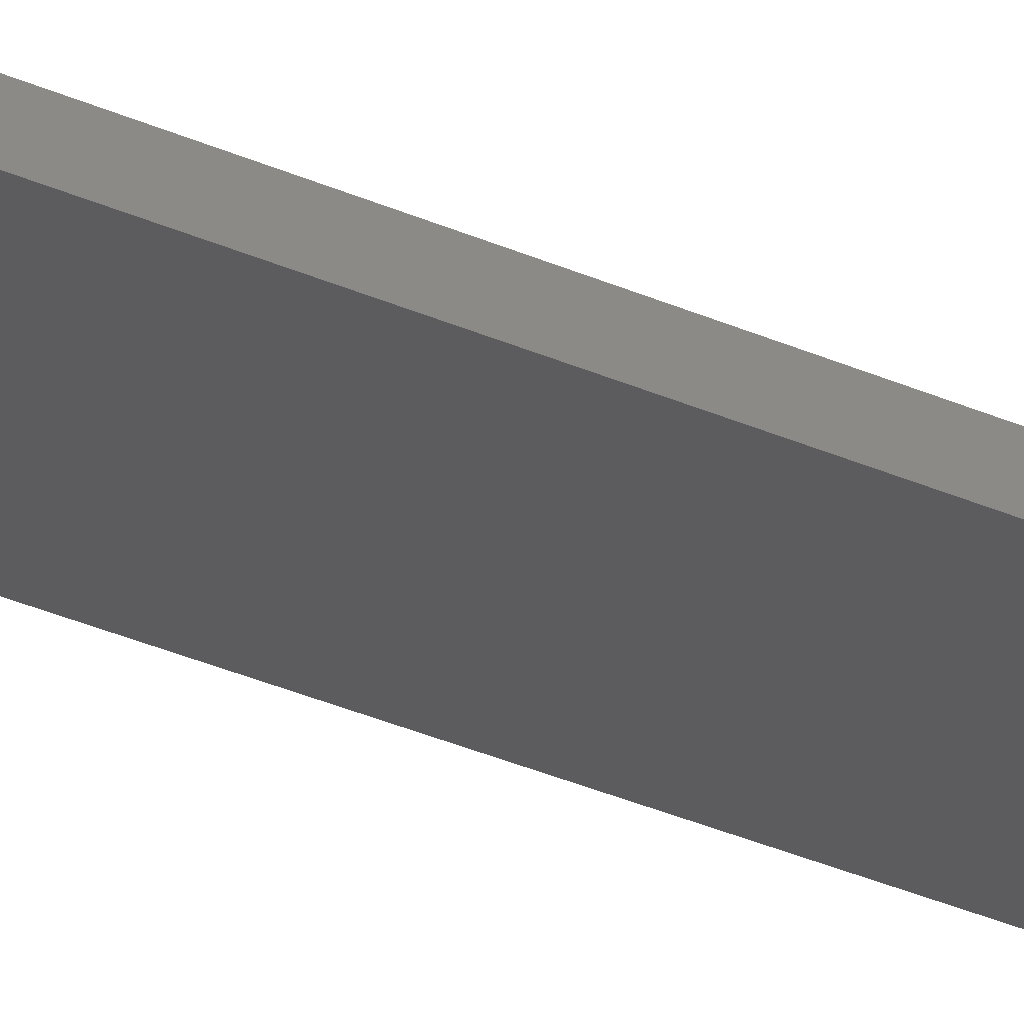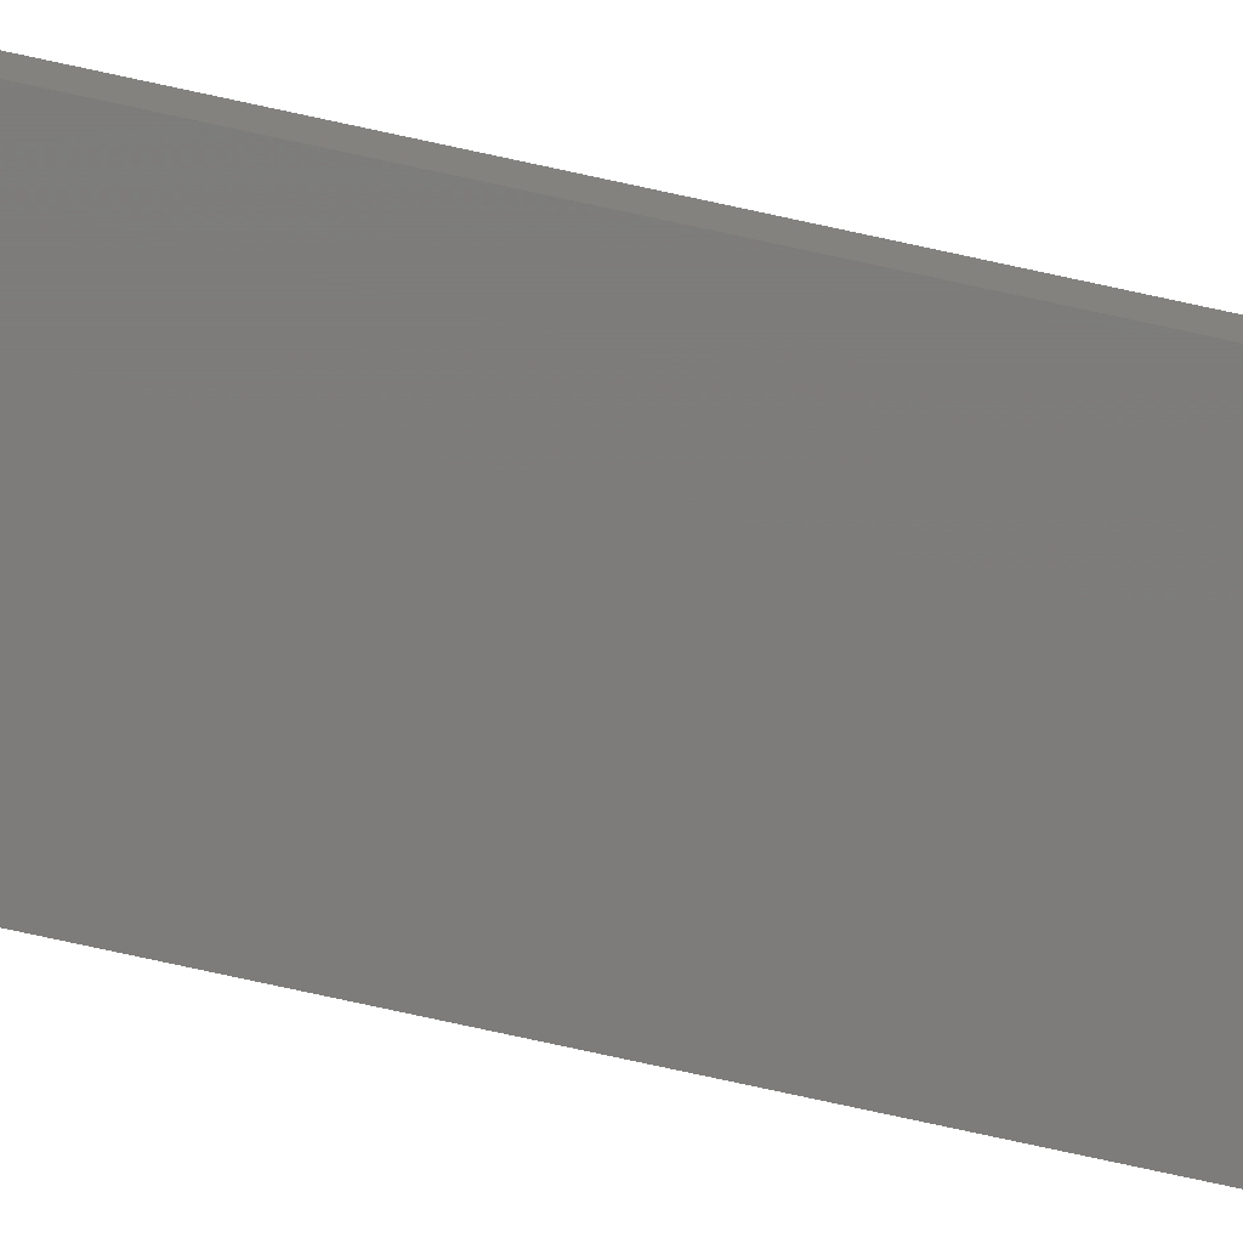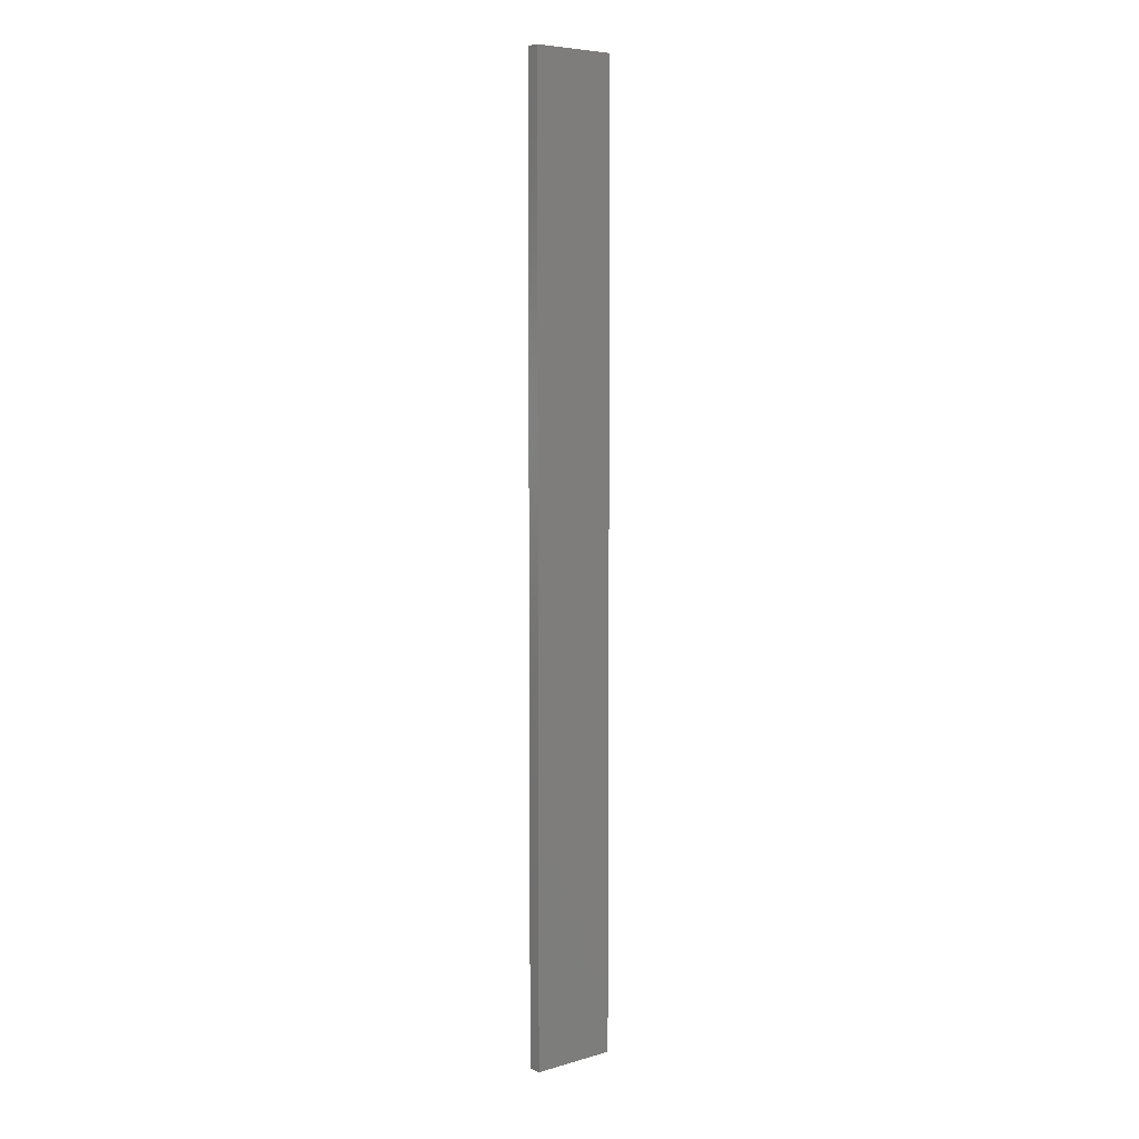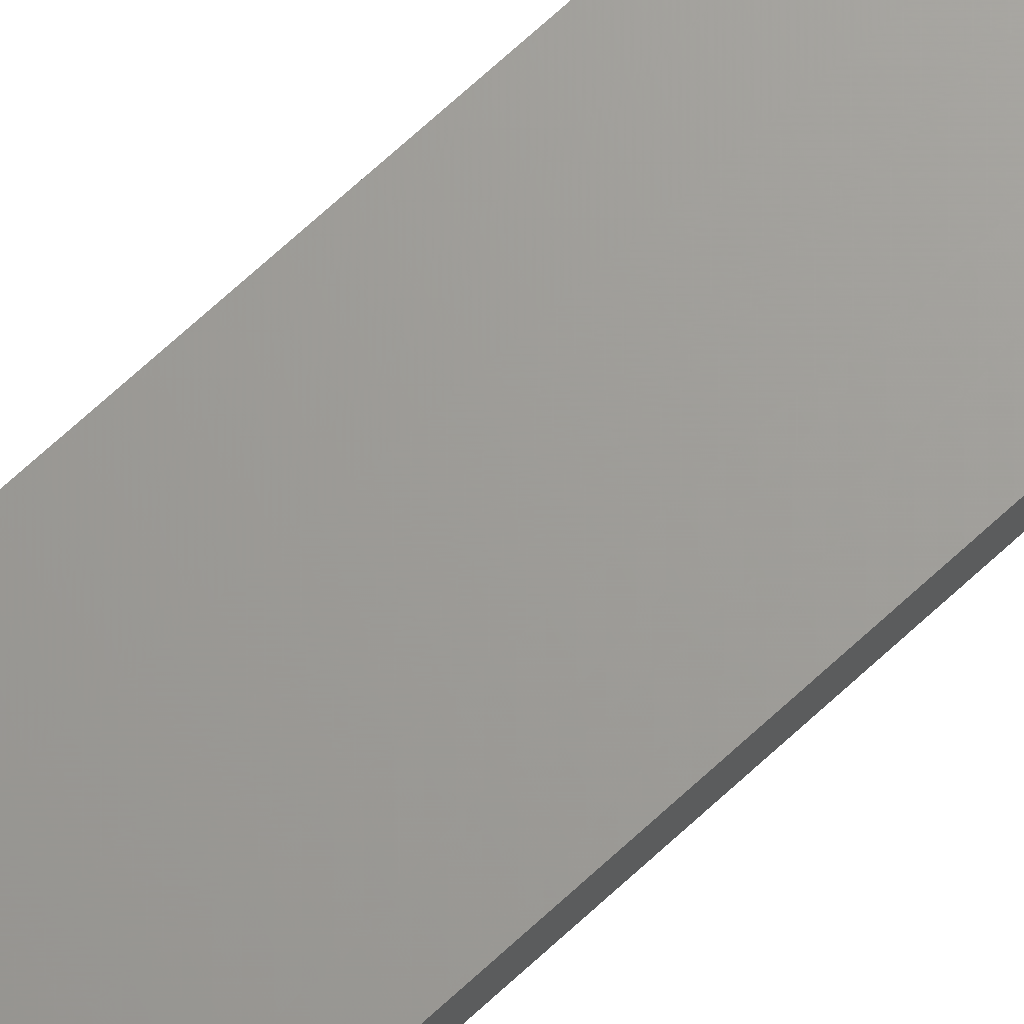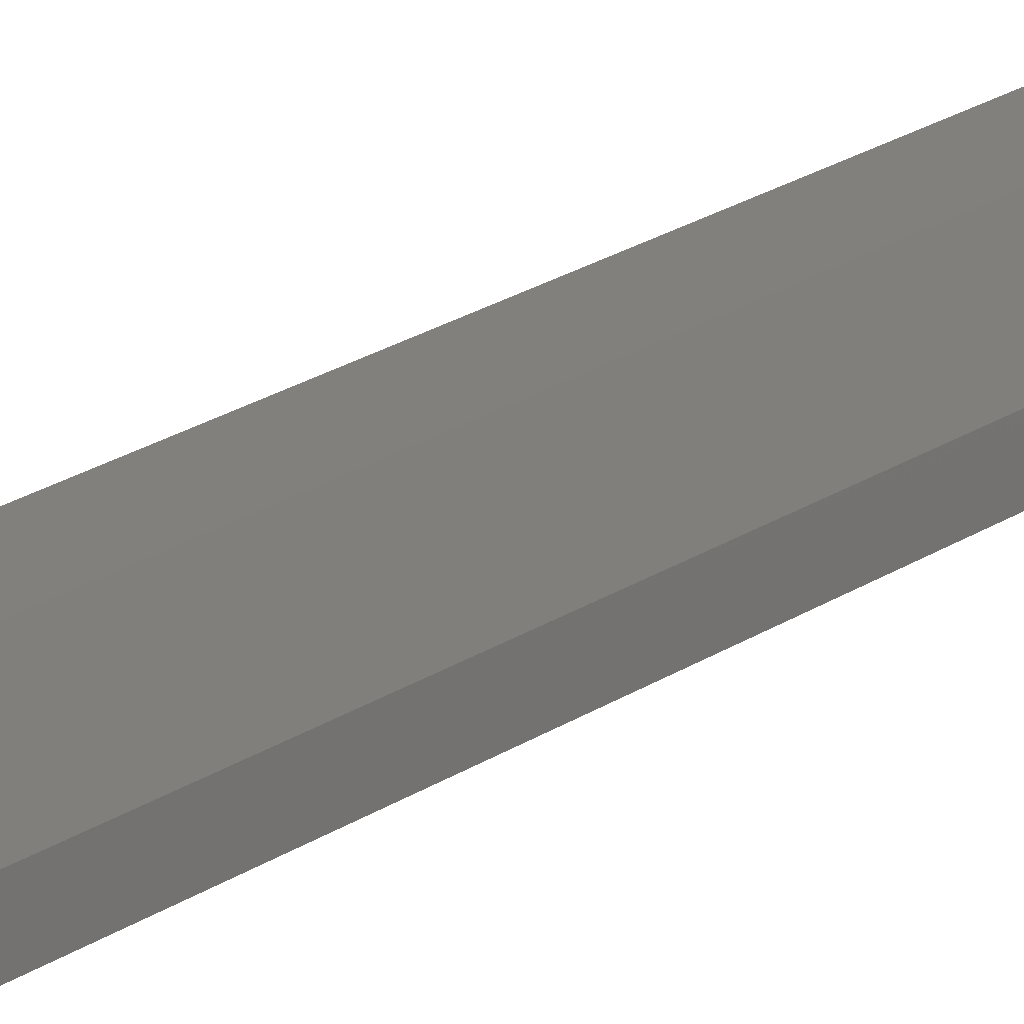
<metadata>
{"format":"stl","ext":"stl","renderer":"f3d","projection":"perspective","resolution":1024,"background":"white","views":[{"elev":-29.9,"azim":56.1,"up":"+Y"},{"elev":-76.2,"azim":77.7,"up":"+Y"},{"elev":6.5,"azim":140.2,"up":"+Z"},{"elev":68.9,"azim":-132.9,"up":"+Y"},{"elev":13.8,"azim":-151.3,"up":"+Y"}]}
</metadata>
<code>
# stl→obj: 16 verts, 28 faces
v 0.1612 -4.35 -34.07
v 0.05288 -4.35 -34.07
v 0.05288 -4.35 -37.66
v 0.1612 -4.35 -37.66
v 0.2696 -4.351 -34.07
v 0.2696 -4.351 -37.66
v 0.3779 -4.351 -34.07
v 0.3779 -4.351 -37.66
v 0.3779 -4.301 -34.07
v 0.3779 -4.301 -37.66
v 0.05308 -4.3 -37.66
v 0.1613 -4.3 -34.07
v 0.1613 -4.3 -37.66
v 0.05308 -4.3 -34.07
v 0.2696 -4.301 -34.07
v 0.2696 -4.301 -37.66
f 1 2 3
f 1 3 4
f 5 4 6
f 5 1 4
f 7 6 8
f 7 5 6
f 9 7 8
f 9 8 10
f 11 12 13
f 14 12 11
f 13 15 16
f 12 15 13
f 16 9 10
f 15 9 16
f 2 14 11
f 2 11 3
f 9 15 7
f 15 5 7
f 15 12 5
f 12 1 5
f 12 14 1
f 14 2 1
f 16 10 8
f 6 16 8
f 13 16 6
f 4 13 6
f 3 11 13
f 3 13 4

</code>
